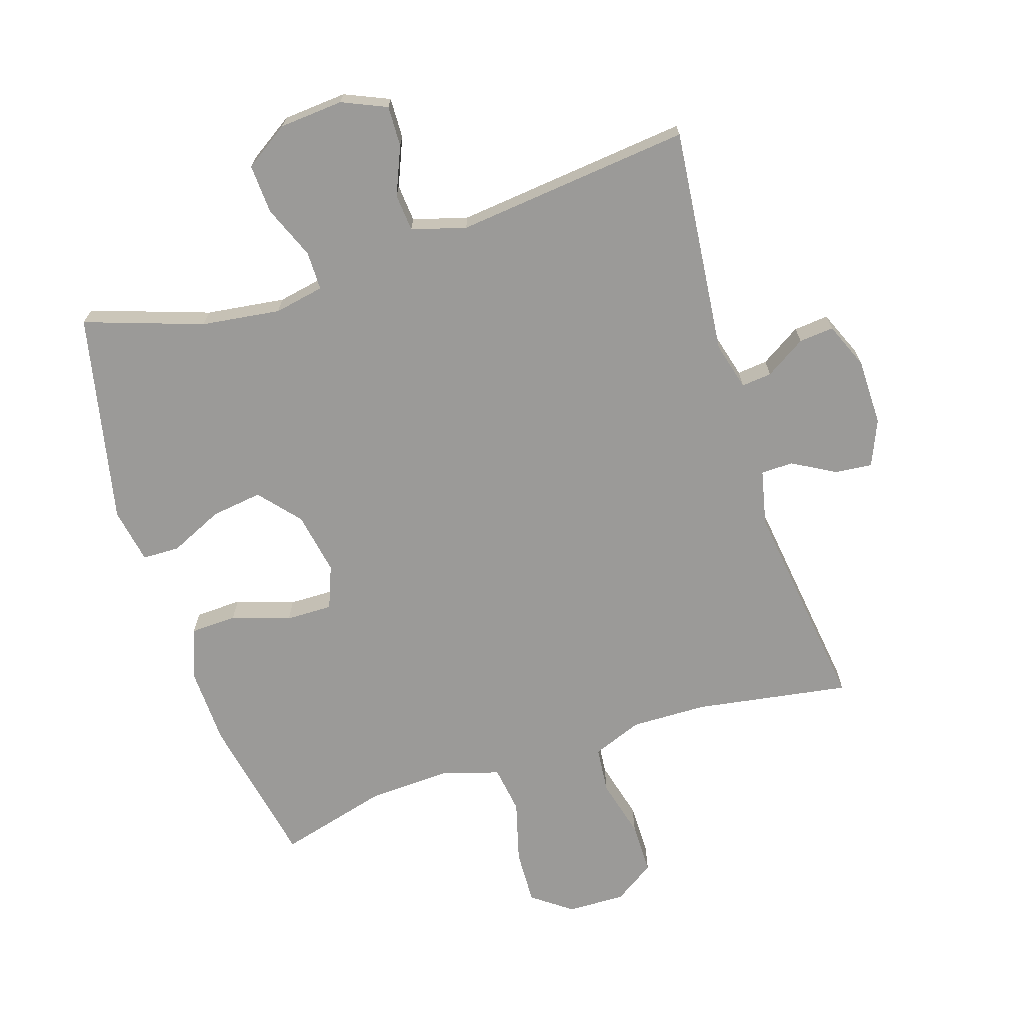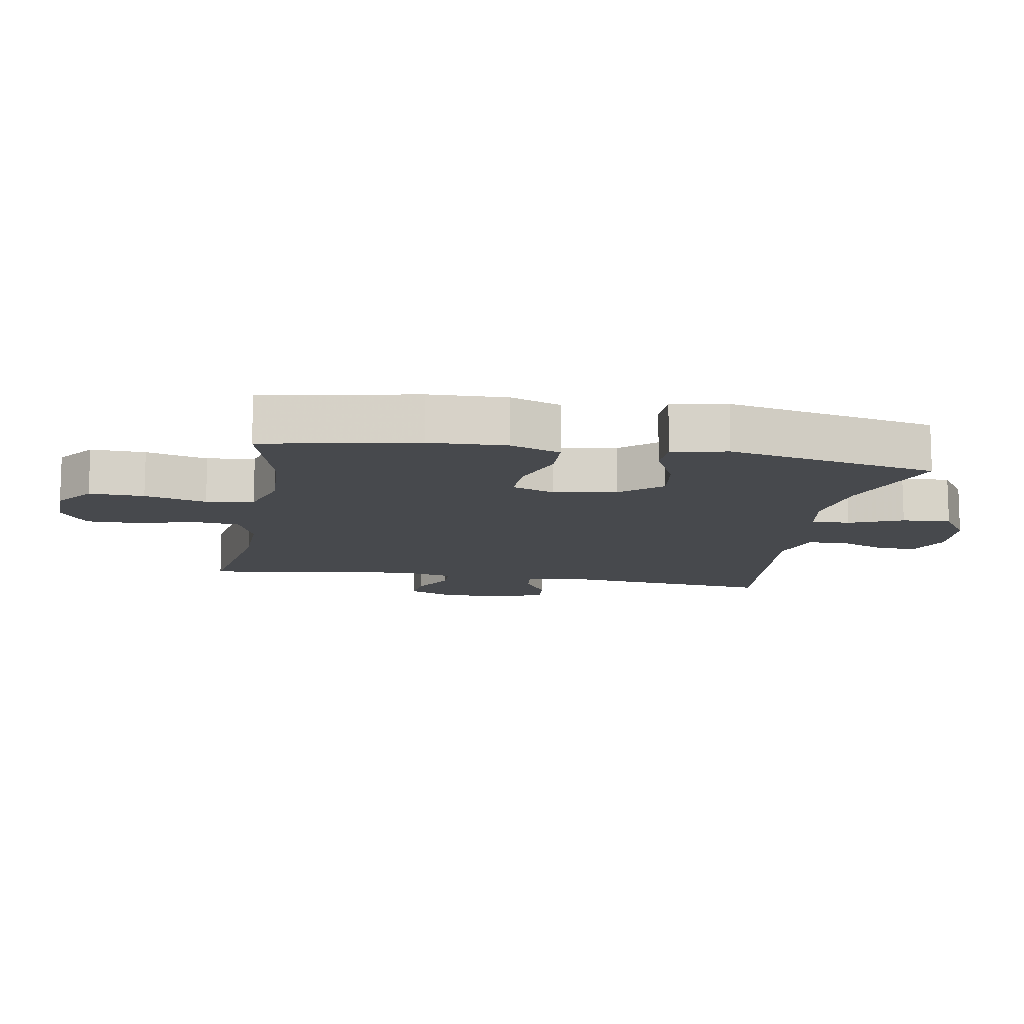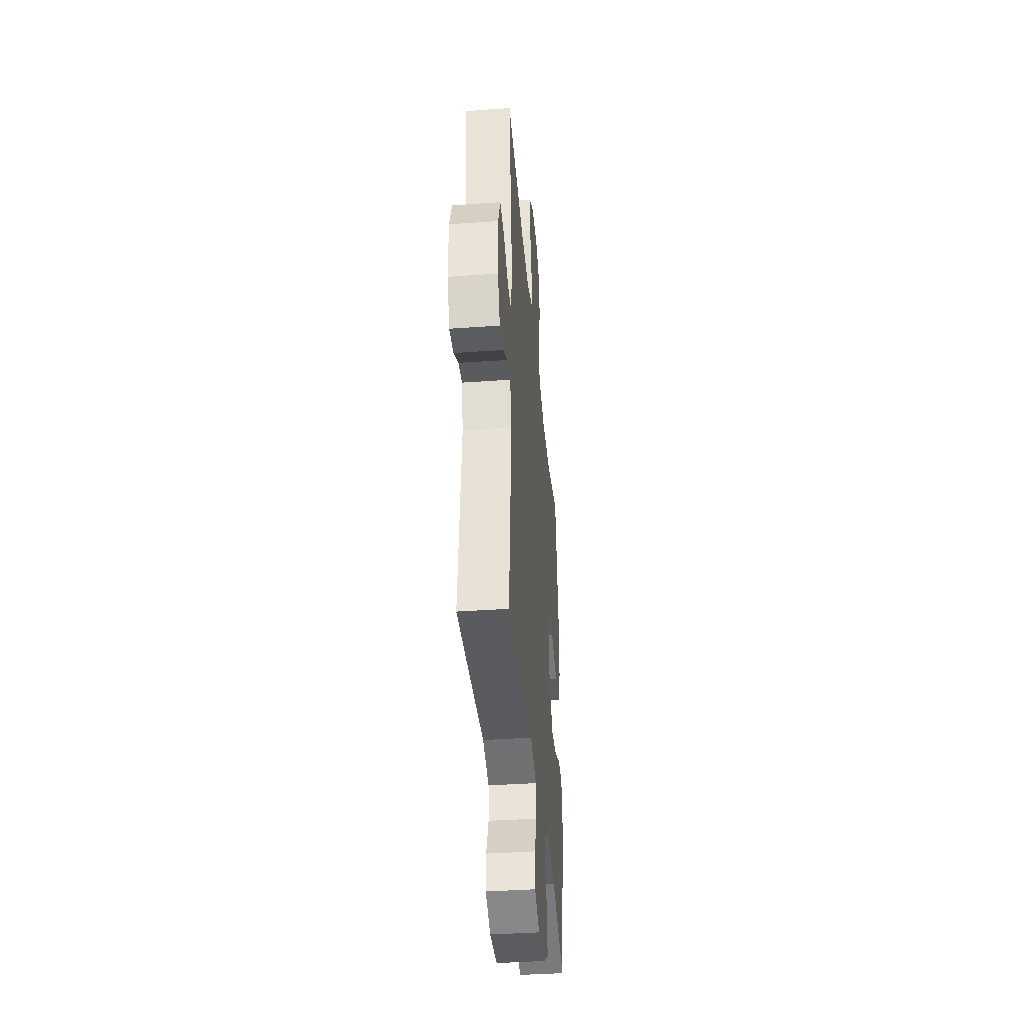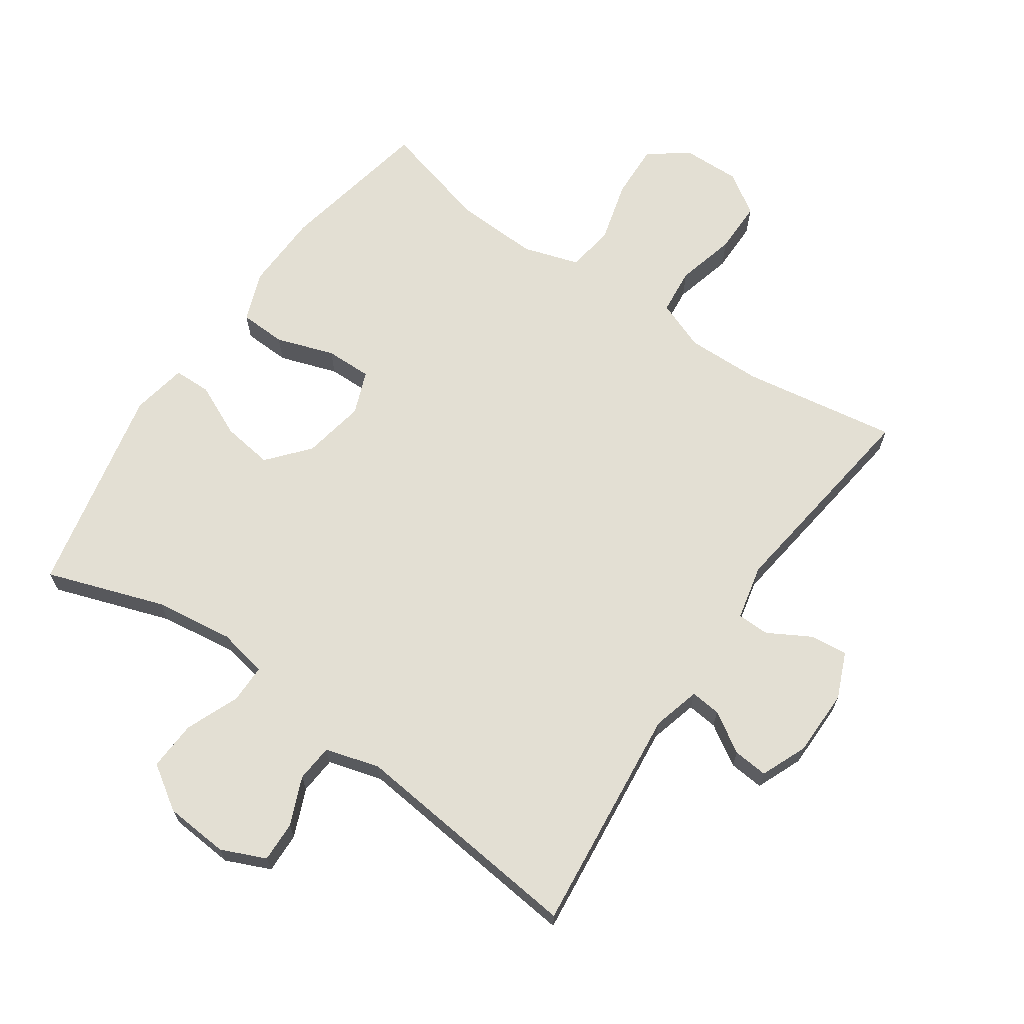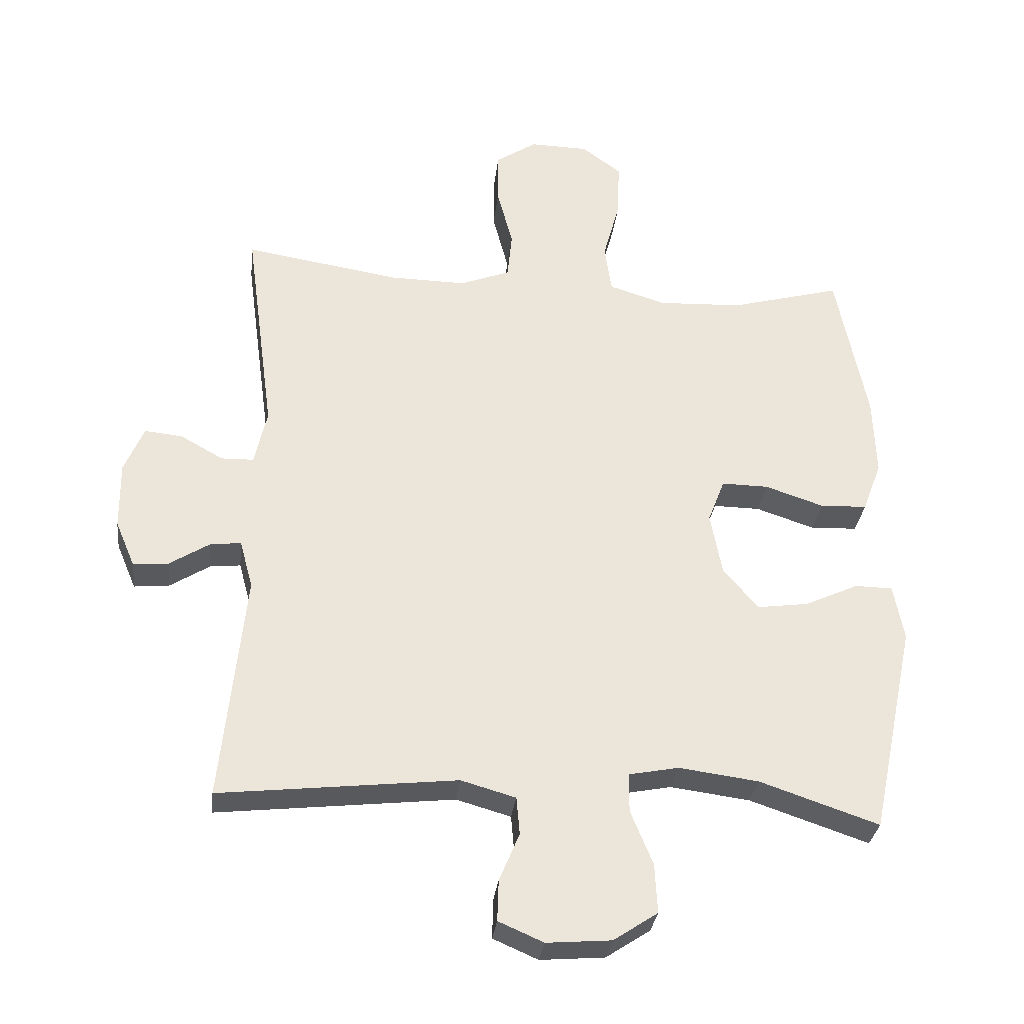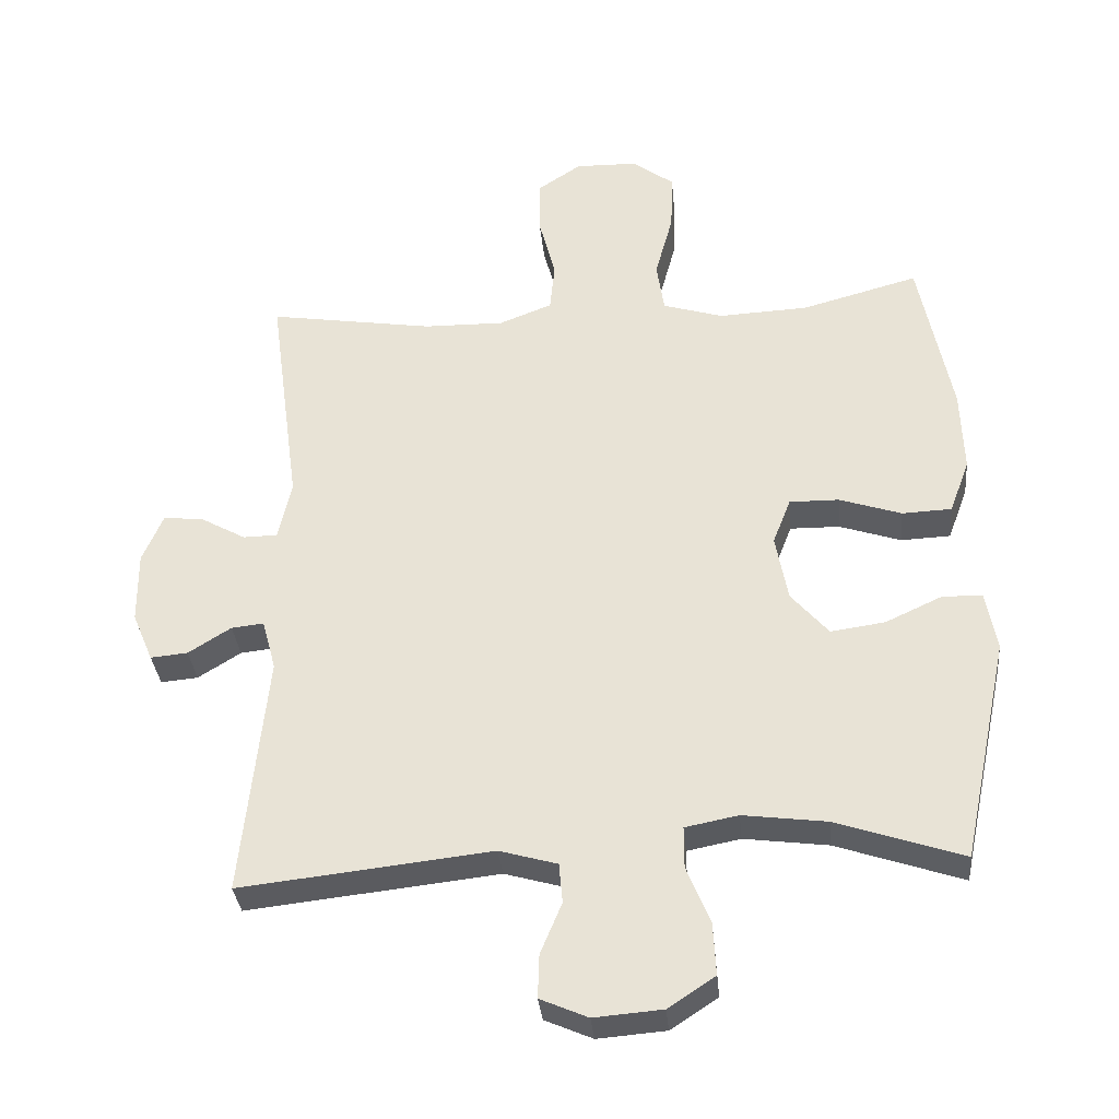
<metadata>
{"format":"obj","ext":"obj","renderer":"f3d","projection":"perspective","resolution":1024,"background":"white","views":[{"elev":-69.4,"azim":-162.3,"up":"+Y"},{"elev":-12.0,"azim":80.2,"up":"+Y"},{"elev":-39.5,"azim":-85.0,"up":"+Z"},{"elev":67.1,"azim":-145.5,"up":"+Y"},{"elev":-31.3,"azim":-6.6,"up":"+Z"},{"elev":-33.6,"azim":5.4,"up":"+Z"}]}
</metadata>
<code>
v 0.5 0.07 -0.5
v 0.317 0.07 -0.438
v 0.195 0.07 -0.422
v 0.118 0.07 -0.437
v 0.118 0.07 -0.497
v 0.152 0.07 -0.58
v 0.156 0.07 -0.656
v 0.088 0.07 -0.701
v -0.011 0.07 -0.709
v -0.08 0.07 -0.679
v -0.078 0.07 -0.616
v -0.047 0.07 -0.542
v -0.052 0.07 -0.484
v -0.136 0.07 -0.46
v -0.5 0.07 -0.5
v -0.464 0.07 -0.148
v -0.484 0.07 -0.074
v -0.531 0.07 -0.079
v -0.593 0.07 -0.118
v -0.647 0.07 -0.123
v -0.677 0.07 -0.052
v -0.678 0.07 0.052
v -0.648 0.07 0.123
v -0.59 0.07 0.117
v -0.524 0.07 0.08
v -0.474 0.07 0.081
v -0.455 0.07 0.167
v -0.5 0.07 0.5
v -0.26 0.07 0.462
v -0.143 0.07 0.46
v -0.066 0.07 0.49
v -0.059 0.07 0.562
v -0.083 0.07 0.654
v -0.083 0.07 0.735
v -0.02 0.07 0.777
v 0.07 0.07 0.775
v 0.131 0.07 0.73
v 0.128 0.07 0.645
v 0.102 0.07 0.549
v 0.113 0.07 0.475
v 0.2 0.07 0.448
v 0.33 0.07 0.454
v 0.5 0.07 0.5
v 0.547 0.07 0.262
v 0.551 0.07 0.141
v 0.522 0.07 0.063
v 0.45 0.07 0.06
v 0.36 0.07 0.09
v 0.288 0.07 0.091
v 0.262 0.07 0.024
v 0.28 0.07 -0.073
v 0.334 0.07 -0.136
v 0.413 0.07 -0.125
v 0.495 0.07 -0.087
v 0.553 0.07 -0.088
v 0.569 0.07 -0.174
v 0.5 0 -0.5
v 0.317 0 -0.438
v 0.195 0 -0.422
v 0.118 0 -0.437
v 0.118 0 -0.497
v 0.152 0 -0.58
v 0.156 0 -0.656
v 0.088 0 -0.701
v -0.011 0 -0.709
v -0.08 0 -0.679
v -0.078 0 -0.616
v -0.047 0 -0.542
v -0.052 0 -0.484
v -0.136 0 -0.46
v -0.5 0 -0.5
v -0.464 0 -0.148
v -0.484 0 -0.074
v -0.531 0 -0.079
v -0.593 0 -0.118
v -0.647 0 -0.123
v -0.677 0 -0.052
v -0.678 0 0.052
v -0.648 0 0.123
v -0.59 0 0.117
v -0.524 0 0.08
v -0.474 0 0.081
v -0.455 0 0.167
v -0.5 0 0.5
v -0.26 0 0.462
v -0.143 0 0.46
v -0.066 0 0.49
v -0.059 0 0.562
v -0.083 0 0.654
v -0.083 0 0.735
v -0.02 0 0.777
v 0.07 0 0.775
v 0.131 0 0.73
v 0.128 0 0.645
v 0.102 0 0.549
v 0.113 0 0.475
v 0.2 0 0.448
v 0.33 0 0.454
v 0.5 0 0.5
v 0.547 0 0.262
v 0.551 0 0.141
v 0.522 0 0.063
v 0.45 0 0.06
v 0.36 0 0.09
v 0.288 0 0.091
v 0.262 0 0.024
v 0.28 0 -0.073
v 0.334 0 -0.136
v 0.413 0 -0.125
v 0.495 0 -0.087
v 0.553 0 -0.088
v 0.569 0 -0.174
f 53 54 55 56
f 52 53 56 1
f 51 52 1 2
f 50 51 2 3
f 45 46 47 48
f 45 48 49
f 42 43 44 45
f 41 42 45 49
f 40 41 49 50
f 36 37 38 39
f 34 35 36 39
f 32 33 34 39
f 31 32 39 40
f 30 31 40 50
f 27 28 29
f 26 27 29 30
f 22 23 24 25
f 22 25 26
f 21 22 26
f 18 19 20 21
f 17 18 21 26
f 16 17 26 30
f 14 15 16 30
f 9 10 11 12
f 9 12 13
f 8 9 13
f 5 6 7 8
f 4 5 8 13
f 30 50 3 4
f 4 13 14 30
f 112 111 110 109
f 57 112 109 108
f 58 57 108 107
f 59 58 107 106
f 104 103 102 101
f 105 104 101
f 101 100 99 98
f 105 101 98 97
f 106 105 97 96
f 95 94 93 92
f 95 92 91 90
f 95 90 89 88
f 96 95 88 87
f 106 96 87 86
f 85 84 83
f 86 85 83 82
f 81 80 79 78
f 82 81 78
f 82 78 77
f 77 76 75 74
f 82 77 74 73
f 86 82 73 72
f 86 72 71 70
f 68 67 66 65
f 69 68 65
f 69 65 64
f 64 63 62 61
f 69 64 61 60
f 60 59 106 86
f 86 70 69 60
f 1 57 58 2
f 2 58 59 3
f 3 59 60 4
f 4 60 61 5
f 5 61 62 6
f 6 62 63 7
f 7 63 64 8
f 8 64 65 9
f 9 65 66 10
f 10 66 67 11
f 11 67 68 12
f 12 68 69 13
f 13 69 70 14
f 14 70 71 15
f 15 71 72 16
f 16 72 73 17
f 17 73 74 18
f 18 74 75 19
f 19 75 76 20
f 20 76 77 21
f 21 77 78 22
f 22 78 79 23
f 23 79 80 24
f 24 80 81 25
f 25 81 82 26
f 26 82 83 27
f 27 83 84 28
f 28 84 85 29
f 29 85 86 30
f 30 86 87 31
f 31 87 88 32
f 32 88 89 33
f 33 89 90 34
f 34 90 91 35
f 35 91 92 36
f 36 92 93 37
f 37 93 94 38
f 38 94 95 39
f 39 95 96 40
f 40 96 97 41
f 41 97 98 42
f 42 98 99 43
f 43 99 100 44
f 44 100 101 45
f 45 101 102 46
f 46 102 103 47
f 47 103 104 48
f 48 104 105 49
f 49 105 106 50
f 50 106 107 51
f 51 107 108 52
f 52 108 109 53
f 53 109 110 54
f 54 110 111 55
f 55 111 112 56
f 56 112 57 1

</code>
